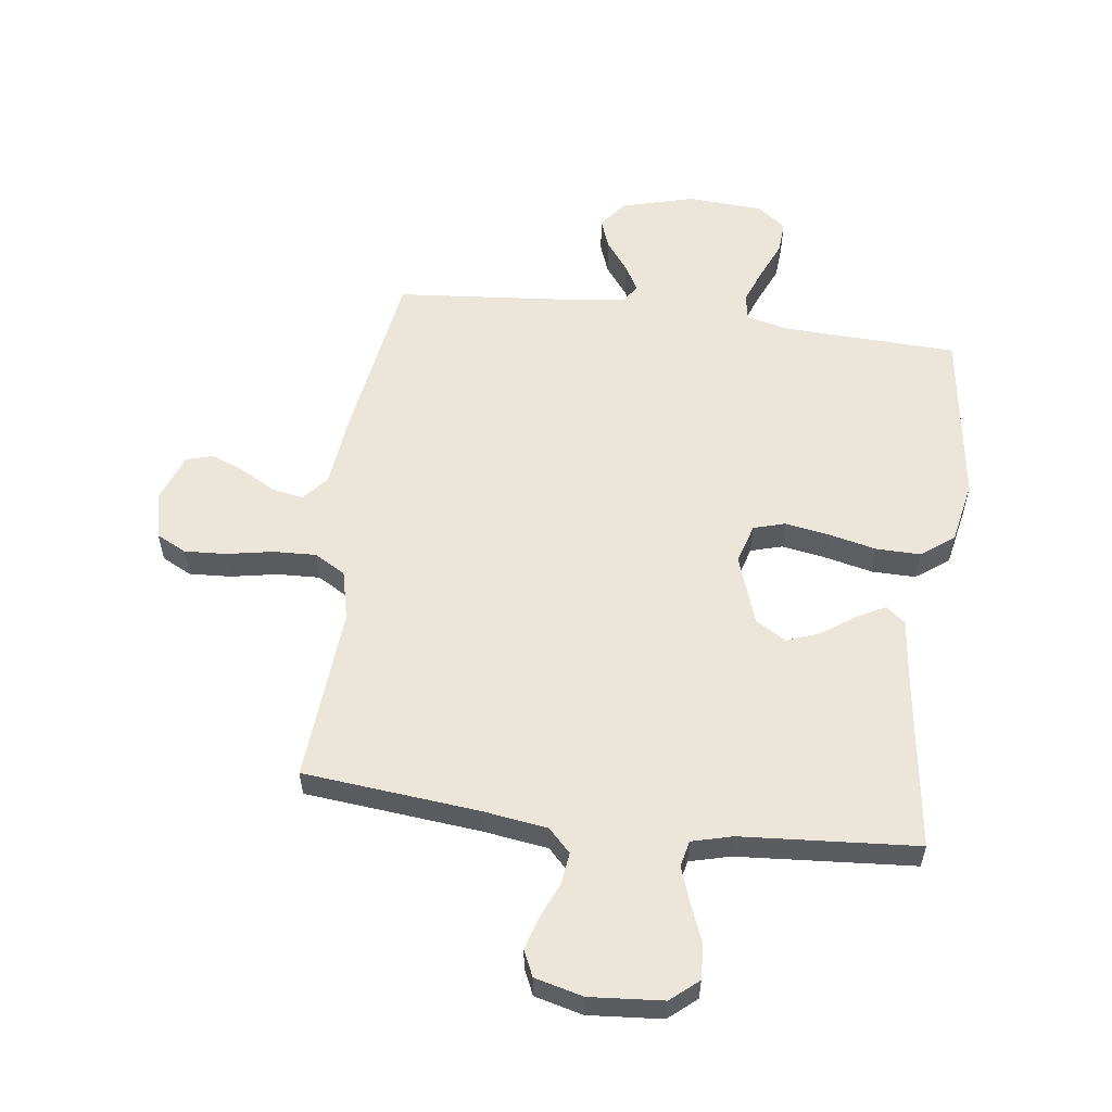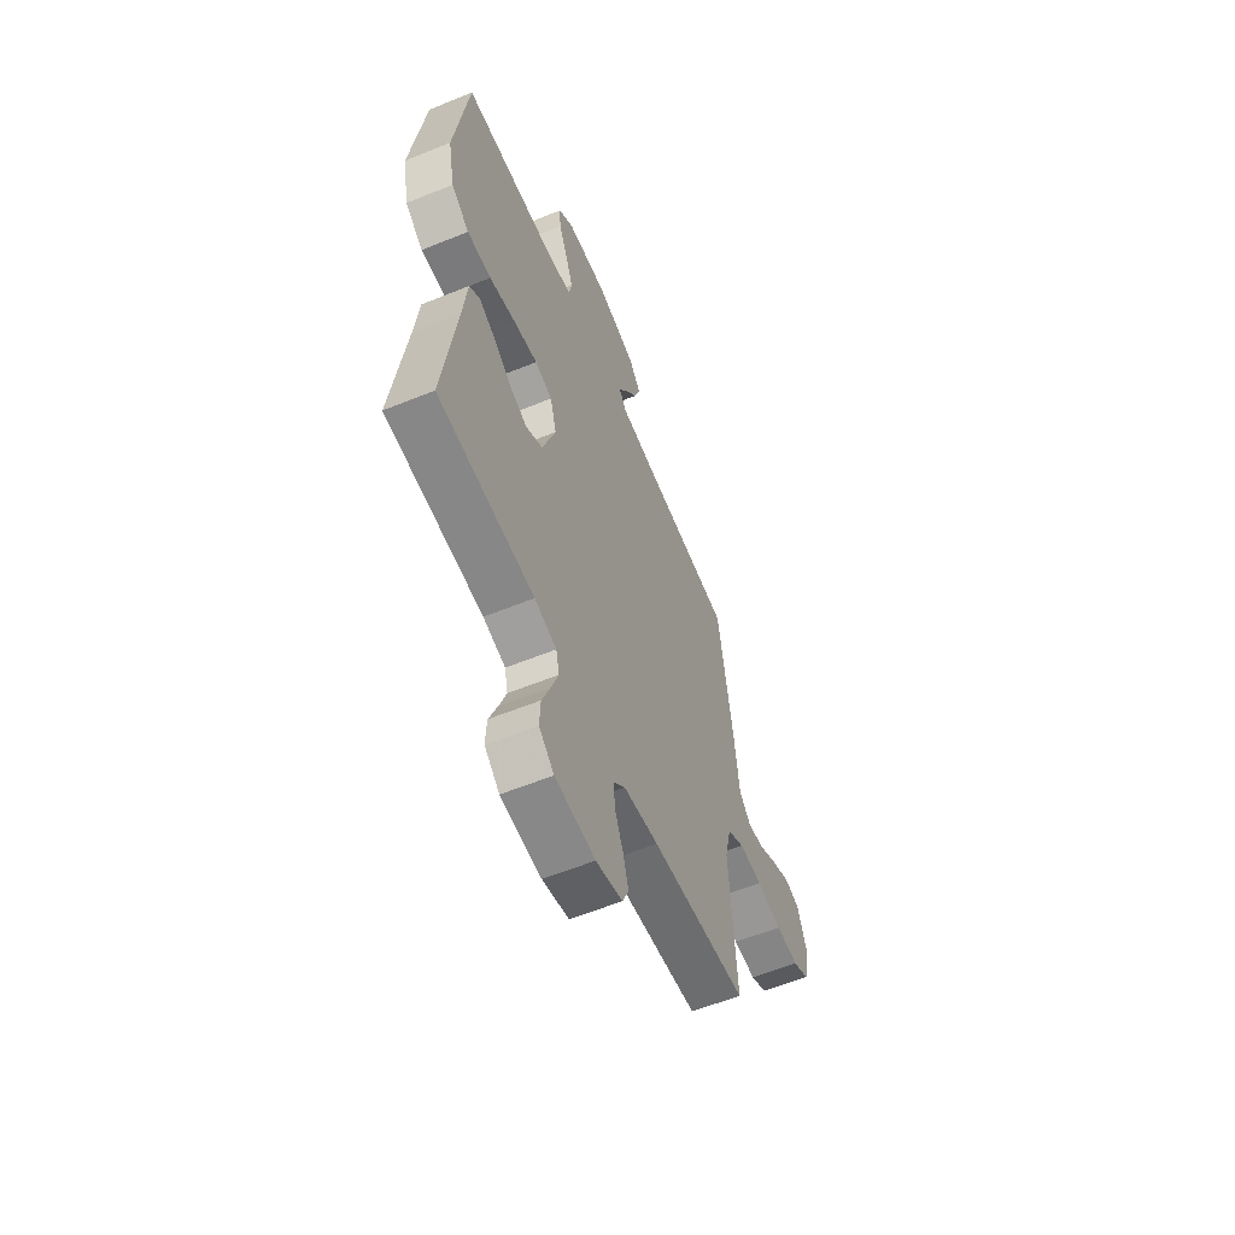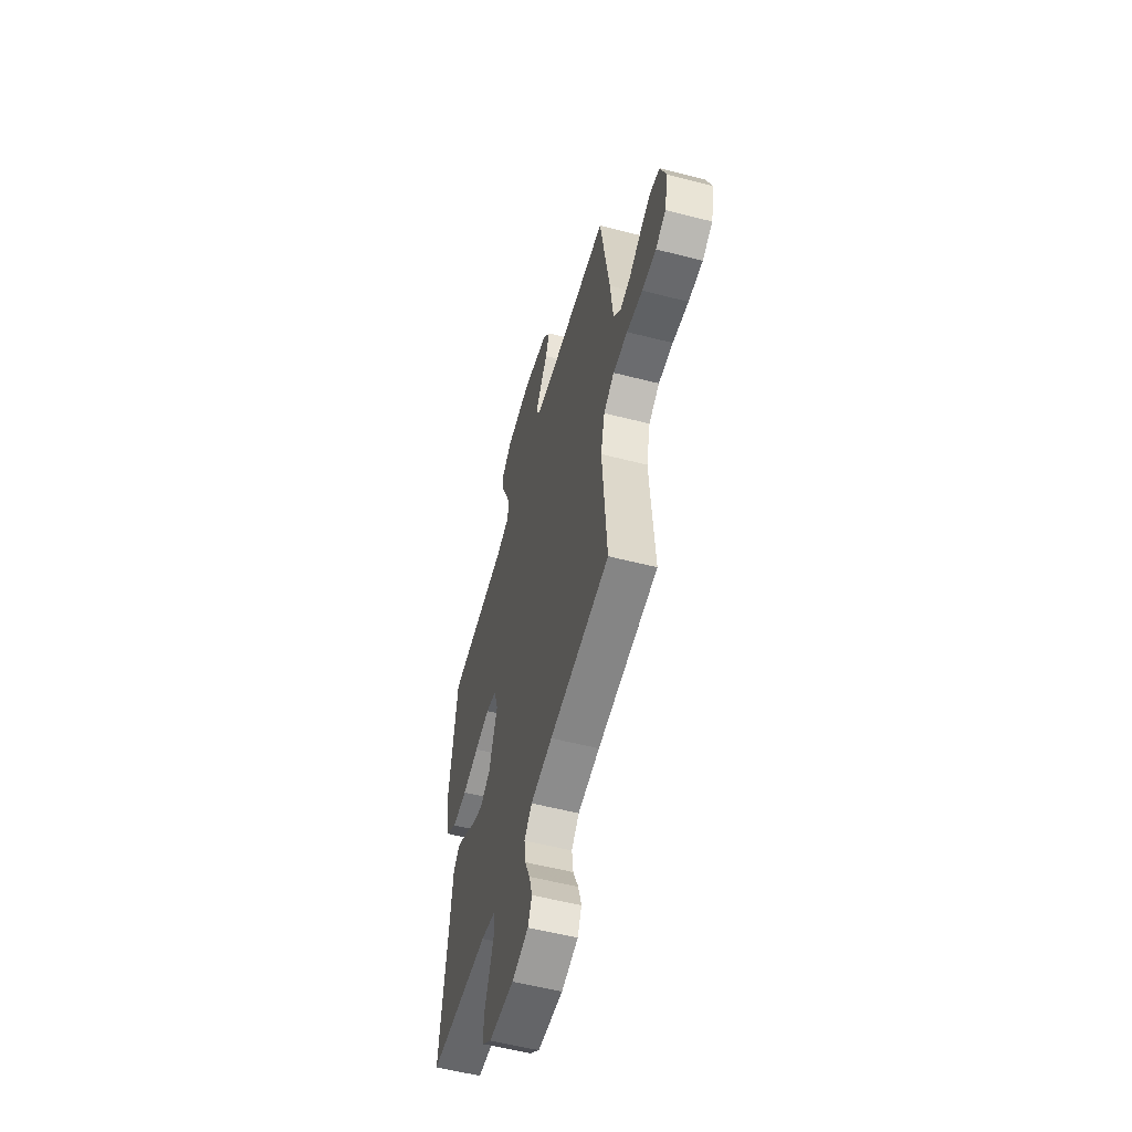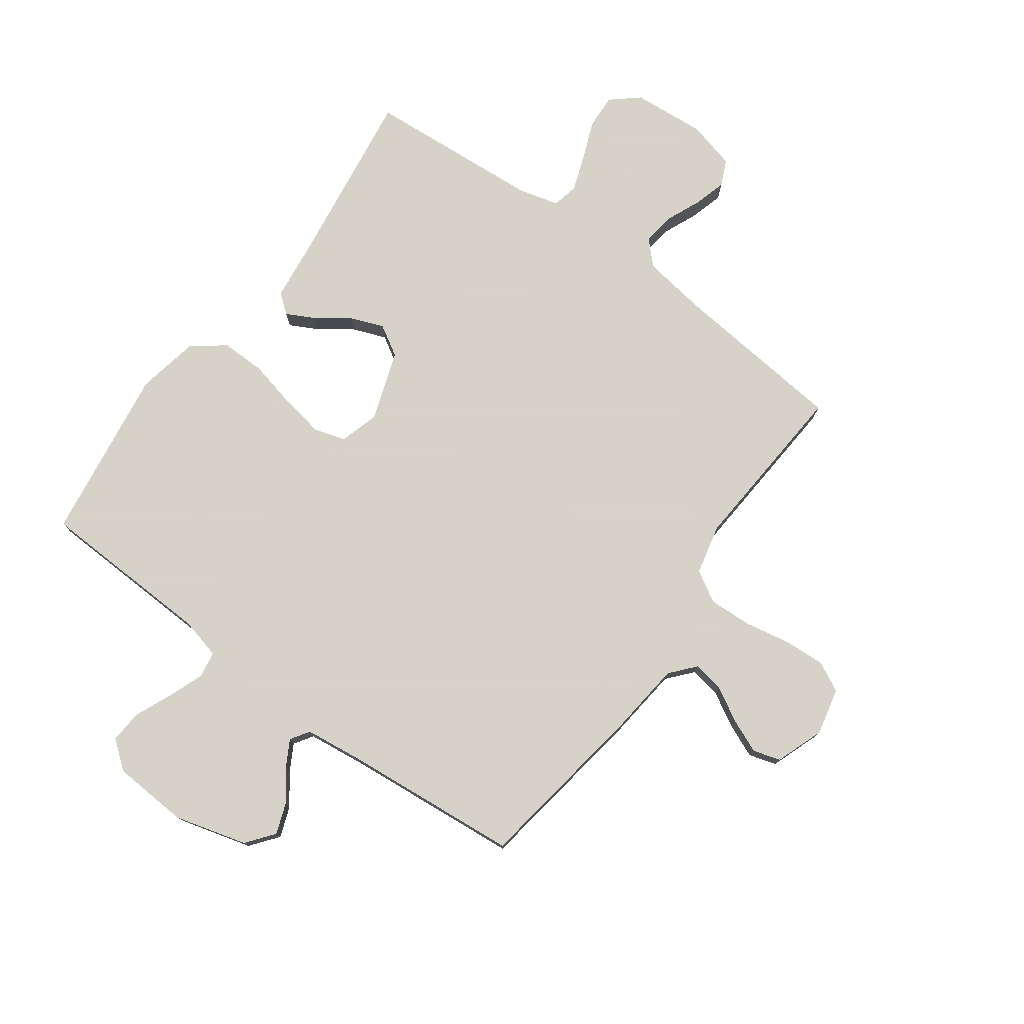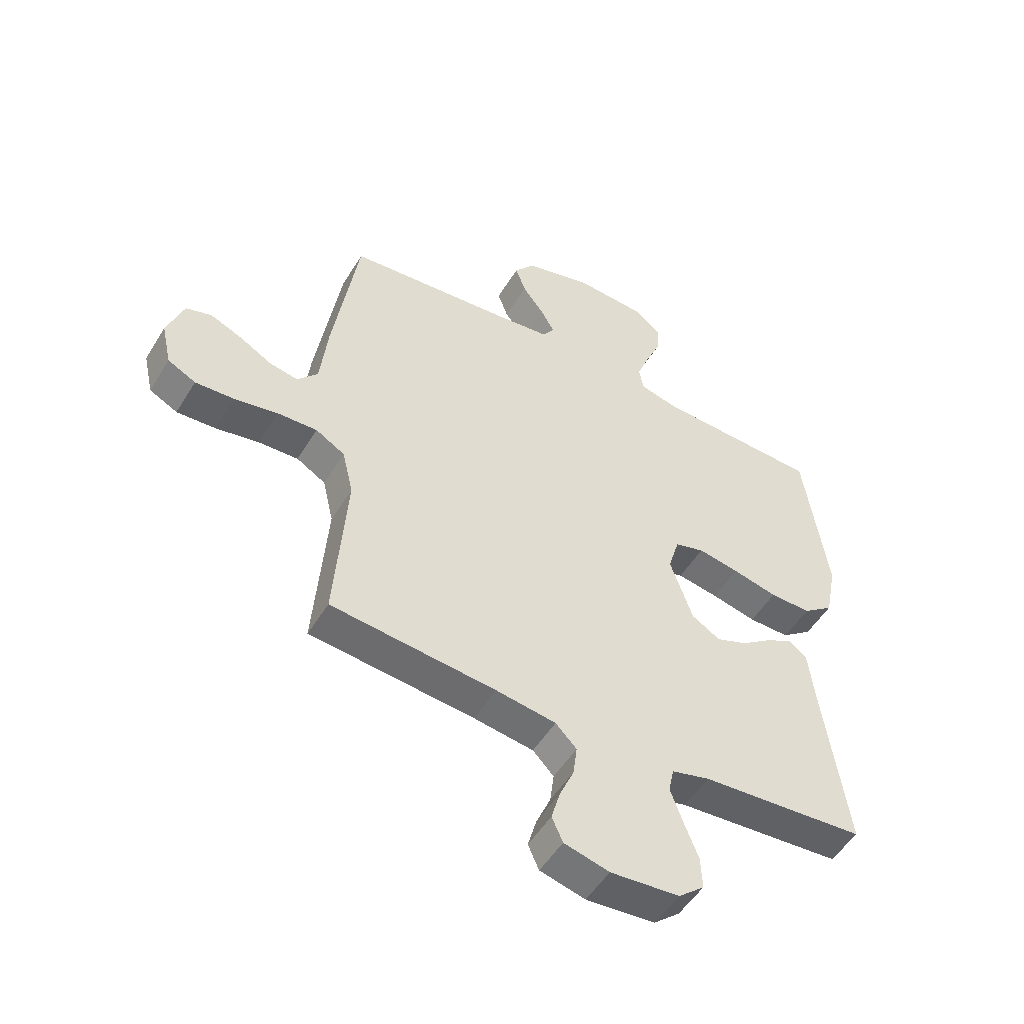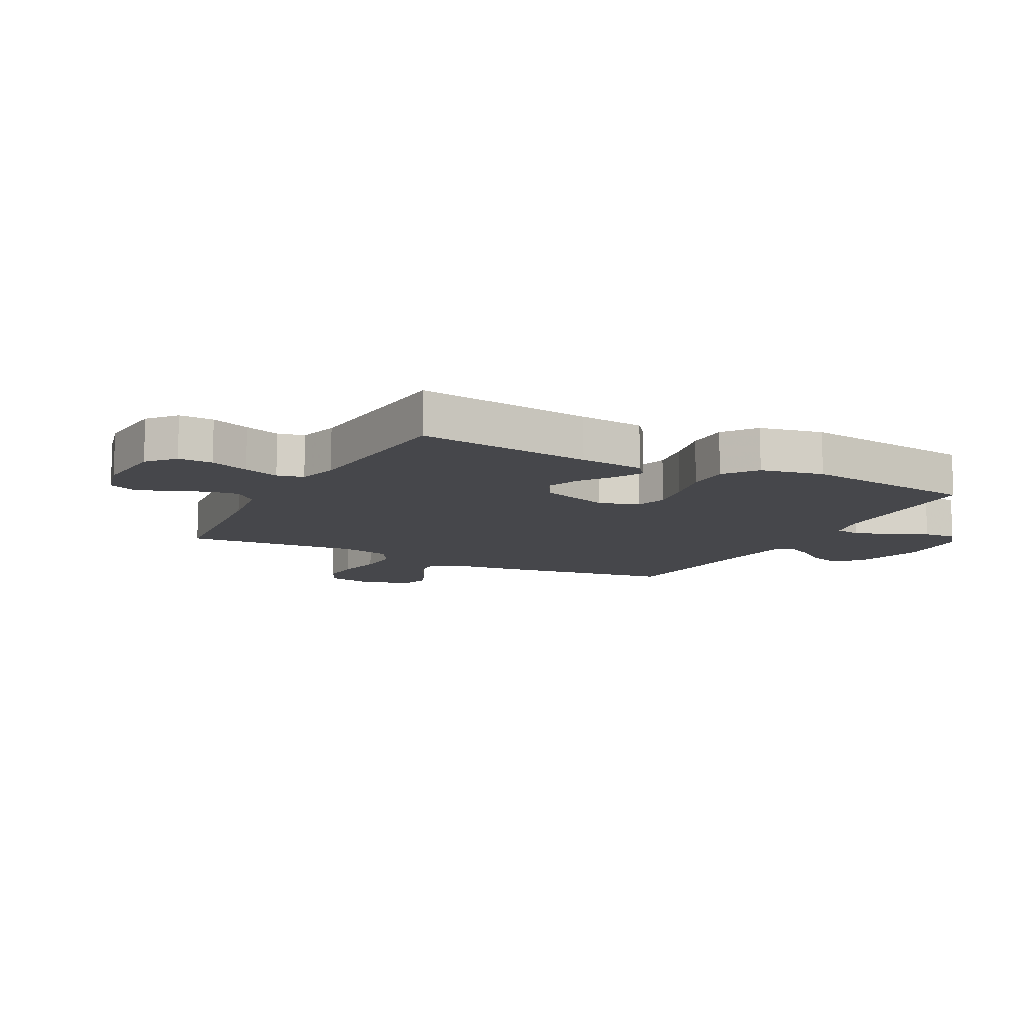
<metadata>
{"format":"obj","ext":"obj","renderer":"f3d","projection":"perspective","resolution":1024,"background":"white","views":[{"elev":56.3,"azim":-172.5,"up":"+Y"},{"elev":-58.9,"azim":-67.3,"up":"+Z"},{"elev":-56.0,"azim":74.9,"up":"+Z"},{"elev":77.3,"azim":36.0,"up":"+Y"},{"elev":-51.5,"azim":149.4,"up":"+Z"},{"elev":-10.7,"azim":-117.5,"up":"+Y"}]}
</metadata>
<code>
v -0.5 0.07 -0.5
v -0.459 0.07 -0.2
v -0.446 0.07 -0.089
v -0.413 0.07 -0.063
v -0.365 0.07 -0.088
v -0.309 0.07 -0.128
v -0.252 0.07 -0.15
v -0.2 0.07 -0.119
v -0.159 0.07 0
v -0.179 0.07 0.068
v -0.233 0.07 0.084
v -0.308 0.07 0.071
v -0.39 0.07 0.052
v -0.465 0.07 0.051
v -0.521 0.07 0.093
v -0.542 0.07 0.2
v -0.5 0.07 0.5
v -0.2 0.07 0.512
v -0.13 0.07 0.529
v -0.122 0.07 0.574
v -0.145 0.07 0.634
v -0.173 0.07 0.699
v -0.177 0.07 0.755
v -0.129 0.07 0.793
v 0 0.07 0.801
v 0.124 0.07 0.767
v 0.161 0.07 0.72
v 0.142 0.07 0.668
v 0.103 0.07 0.616
v 0.078 0.07 0.571
v 0.099 0.07 0.539
v 0.2 0.07 0.527
v 0.5 0.07 0.5
v 0.546 0.07 0.2
v 0.56 0.07 0.073
v 0.597 0.07 0.03
v 0.65 0.07 0.04
v 0.709 0.07 0.073
v 0.766 0.07 0.097
v 0.813 0.07 0.083
v 0.843 0.07 0
v 0.825 0.07 -0.08
v 0.774 0.07 -0.106
v 0.703 0.07 -0.102
v 0.624 0.07 -0.087
v 0.551 0.07 -0.084
v 0.498 0.07 -0.115
v 0.478 0.07 -0.2
v 0.5 0.07 -0.5
v 0.2 0.07 -0.53
v 0.091 0.07 -0.546
v 0.053 0.07 -0.585
v 0.06 0.07 -0.64
v 0.086 0.07 -0.7
v 0.102 0.07 -0.756
v 0.082 0.07 -0.8
v 0 0.07 -0.821
v -0.125 0.07 -0.811
v -0.172 0.07 -0.771
v -0.169 0.07 -0.712
v -0.143 0.07 -0.646
v -0.121 0.07 -0.585
v -0.131 0.07 -0.54
v -0.2 0.07 -0.522
v -0.5 0 -0.5
v -0.459 0 -0.2
v -0.446 0 -0.089
v -0.413 0 -0.063
v -0.365 0 -0.088
v -0.309 0 -0.128
v -0.252 0 -0.15
v -0.2 0 -0.119
v -0.159 0 0
v -0.179 0 0.068
v -0.233 0 0.084
v -0.308 0 0.071
v -0.39 0 0.052
v -0.465 0 0.051
v -0.521 0 0.093
v -0.542 0 0.2
v -0.5 0 0.5
v -0.2 0 0.512
v -0.13 0 0.529
v -0.122 0 0.574
v -0.145 0 0.634
v -0.173 0 0.699
v -0.177 0 0.755
v -0.129 0 0.793
v 0 0 0.801
v 0.124 0 0.767
v 0.161 0 0.72
v 0.142 0 0.668
v 0.103 0 0.616
v 0.078 0 0.571
v 0.099 0 0.539
v 0.2 0 0.527
v 0.5 0 0.5
v 0.546 0 0.2
v 0.56 0 0.073
v 0.597 0 0.03
v 0.65 0 0.04
v 0.709 0 0.073
v 0.766 0 0.097
v 0.813 0 0.083
v 0.843 0 0
v 0.825 0 -0.08
v 0.774 0 -0.106
v 0.703 0 -0.102
v 0.624 0 -0.087
v 0.551 0 -0.084
v 0.498 0 -0.115
v 0.478 0 -0.2
v 0.5 0 -0.5
v 0.2 0 -0.53
v 0.091 0 -0.546
v 0.053 0 -0.585
v 0.06 0 -0.64
v 0.086 0 -0.7
v 0.102 0 -0.756
v 0.082 0 -0.8
v 0 0 -0.821
v -0.125 0 -0.811
v -0.172 0 -0.771
v -0.169 0 -0.712
v -0.143 0 -0.646
v -0.121 0 -0.585
v -0.131 0 -0.54
v -0.2 0 -0.522
f 58 59 60 61
f 58 61 62
f 57 58 62
f 56 57 62 63
f 53 54 55 56
f 48 49 50
f 47 48 50 51
f 42 43 44 45
f 42 45 46
f 41 42 46
f 40 41 46
f 37 38 39 40
f 37 40 46 47
f 32 33 34 35
f 31 32 35
f 31 35 36
f 26 27 28 29
f 26 29 30
f 25 26 30
f 24 25 30
f 21 22 23 24
f 20 21 24 30
f 19 20 30 31
f 15 16 17 18
f 12 13 14 15
f 11 12 15 18
f 10 11 18 19
f 3 4 5 6
f 2 3 6 7
f 64 1 2 7
f 63 64 7 8
f 53 56 63 8
f 52 53 8 9
f 47 51 52 9
f 36 37 47
f 19 31 36 47
f 9 10 19 47
f 125 124 123 122
f 126 125 122
f 126 122 121
f 127 126 121 120
f 120 119 118 117
f 114 113 112
f 115 114 112 111
f 109 108 107 106
f 110 109 106
f 110 106 105
f 110 105 104
f 104 103 102 101
f 111 110 104 101
f 99 98 97 96
f 99 96 95
f 100 99 95
f 93 92 91 90
f 94 93 90
f 94 90 89
f 94 89 88
f 88 87 86 85
f 94 88 85 84
f 95 94 84 83
f 82 81 80 79
f 79 78 77 76
f 82 79 76 75
f 83 82 75 74
f 70 69 68 67
f 71 70 67 66
f 71 66 65 128
f 72 71 128 127
f 72 127 120 117
f 73 72 117 116
f 73 116 115 111
f 111 101 100
f 111 100 95 83
f 111 83 74 73
f 1 65 66 2
f 2 66 67 3
f 3 67 68 4
f 4 68 69 5
f 5 69 70 6
f 6 70 71 7
f 7 71 72 8
f 8 72 73 9
f 9 73 74 10
f 10 74 75 11
f 11 75 76 12
f 12 76 77 13
f 13 77 78 14
f 14 78 79 15
f 15 79 80 16
f 16 80 81 17
f 17 81 82 18
f 18 82 83 19
f 19 83 84 20
f 20 84 85 21
f 21 85 86 22
f 22 86 87 23
f 23 87 88 24
f 24 88 89 25
f 25 89 90 26
f 26 90 91 27
f 27 91 92 28
f 28 92 93 29
f 29 93 94 30
f 30 94 95 31
f 31 95 96 32
f 32 96 97 33
f 33 97 98 34
f 34 98 99 35
f 35 99 100 36
f 36 100 101 37
f 37 101 102 38
f 38 102 103 39
f 39 103 104 40
f 40 104 105 41
f 41 105 106 42
f 42 106 107 43
f 43 107 108 44
f 44 108 109 45
f 45 109 110 46
f 46 110 111 47
f 47 111 112 48
f 48 112 113 49
f 49 113 114 50
f 50 114 115 51
f 51 115 116 52
f 52 116 117 53
f 53 117 118 54
f 54 118 119 55
f 55 119 120 56
f 56 120 121 57
f 57 121 122 58
f 58 122 123 59
f 59 123 124 60
f 60 124 125 61
f 61 125 126 62
f 62 126 127 63
f 63 127 128 64
f 64 128 65 1

</code>
